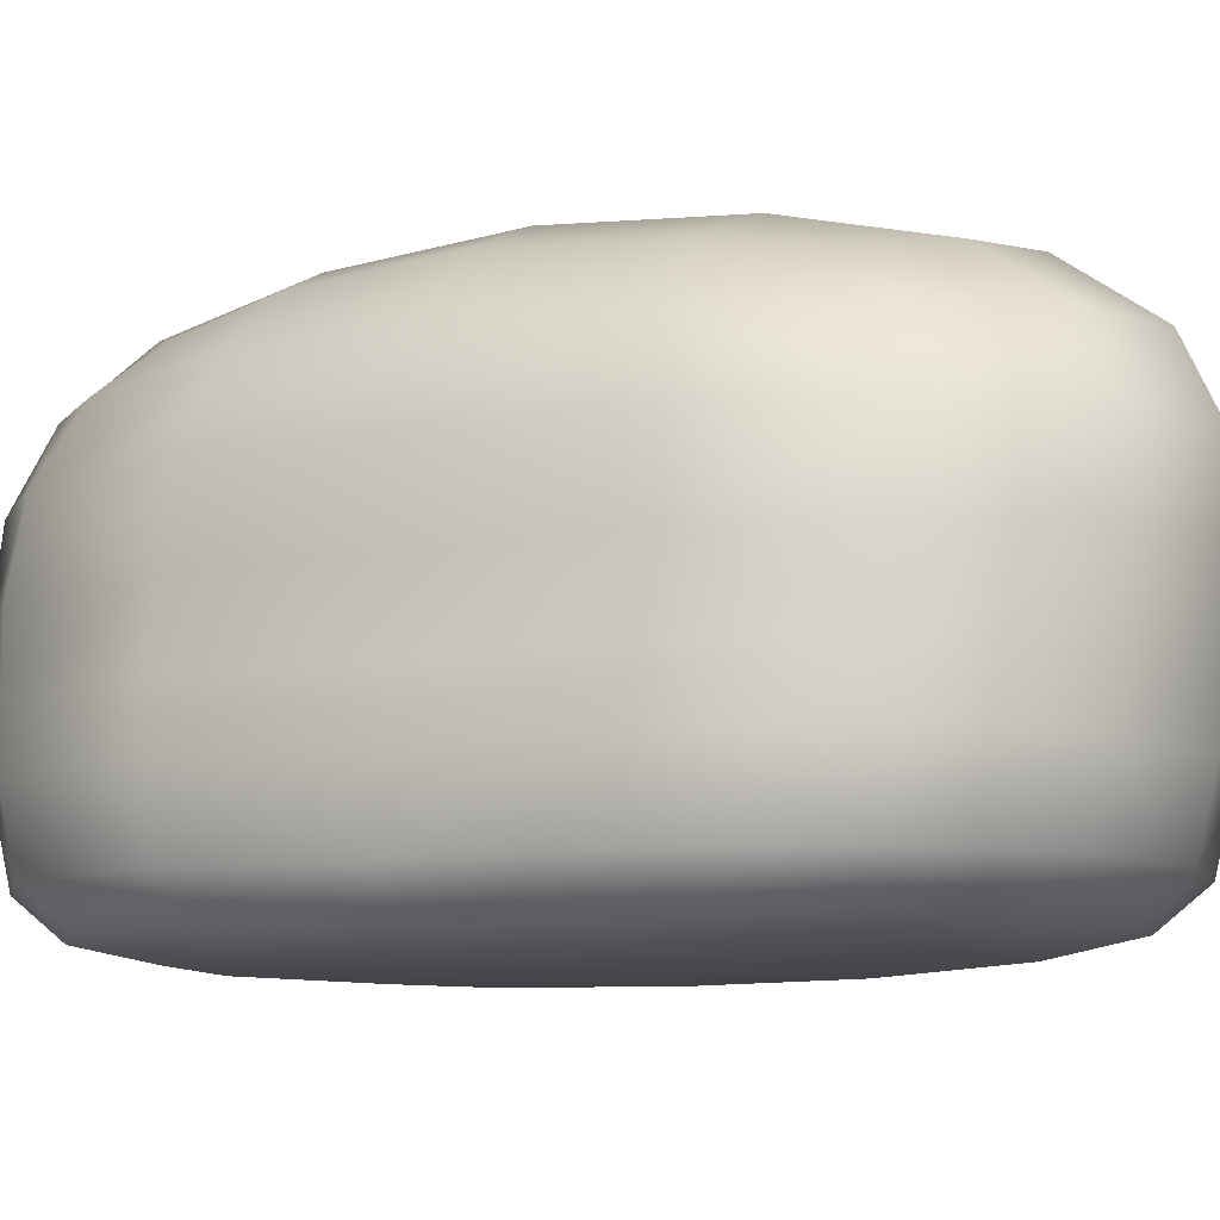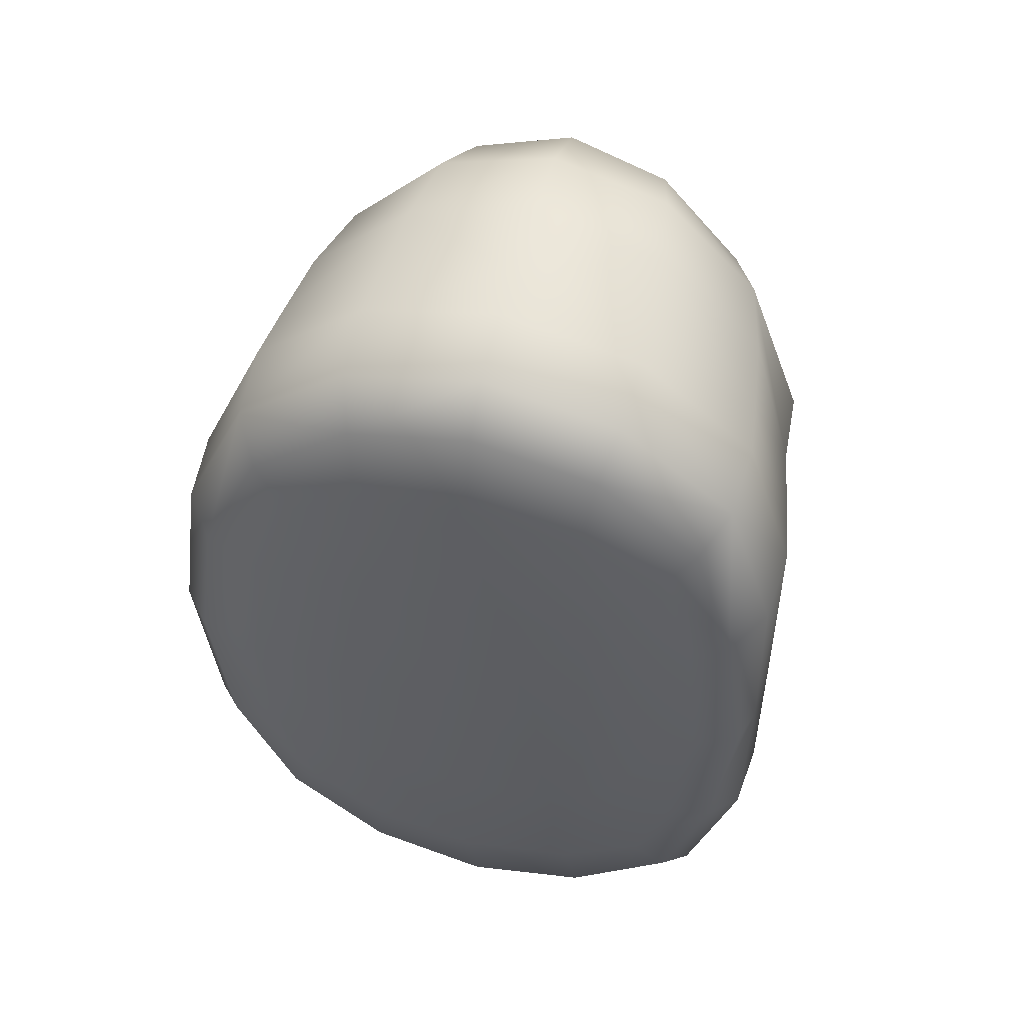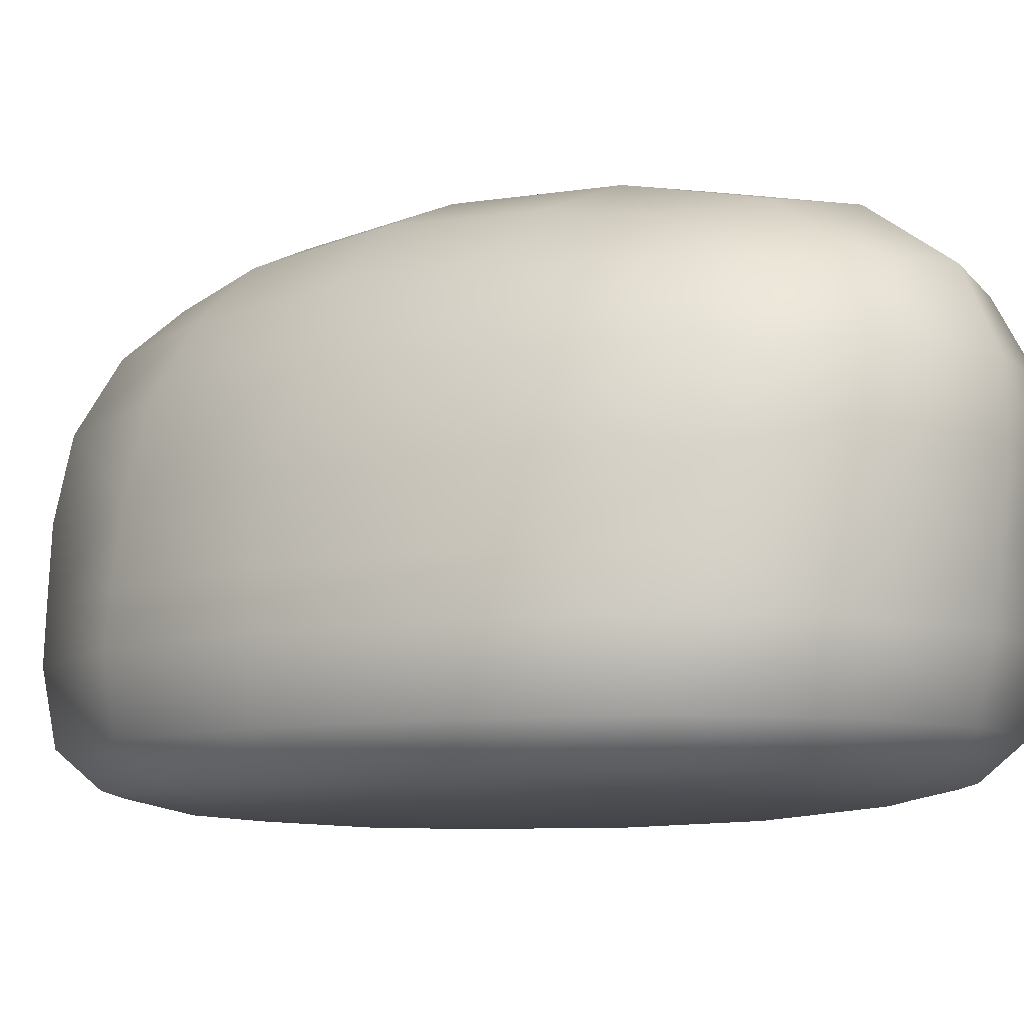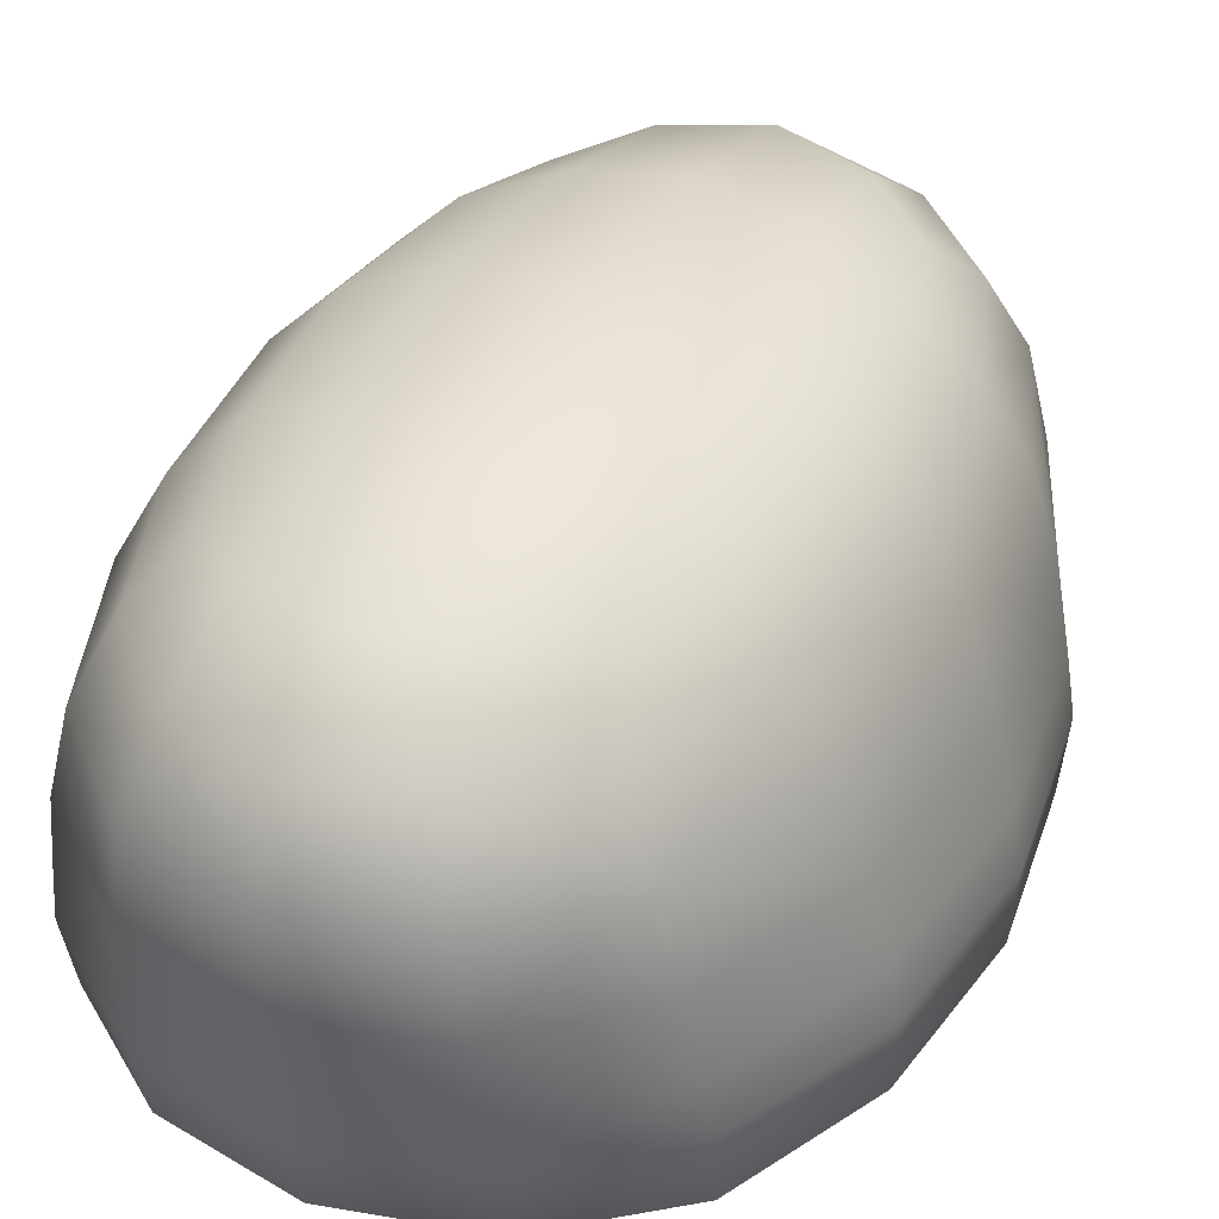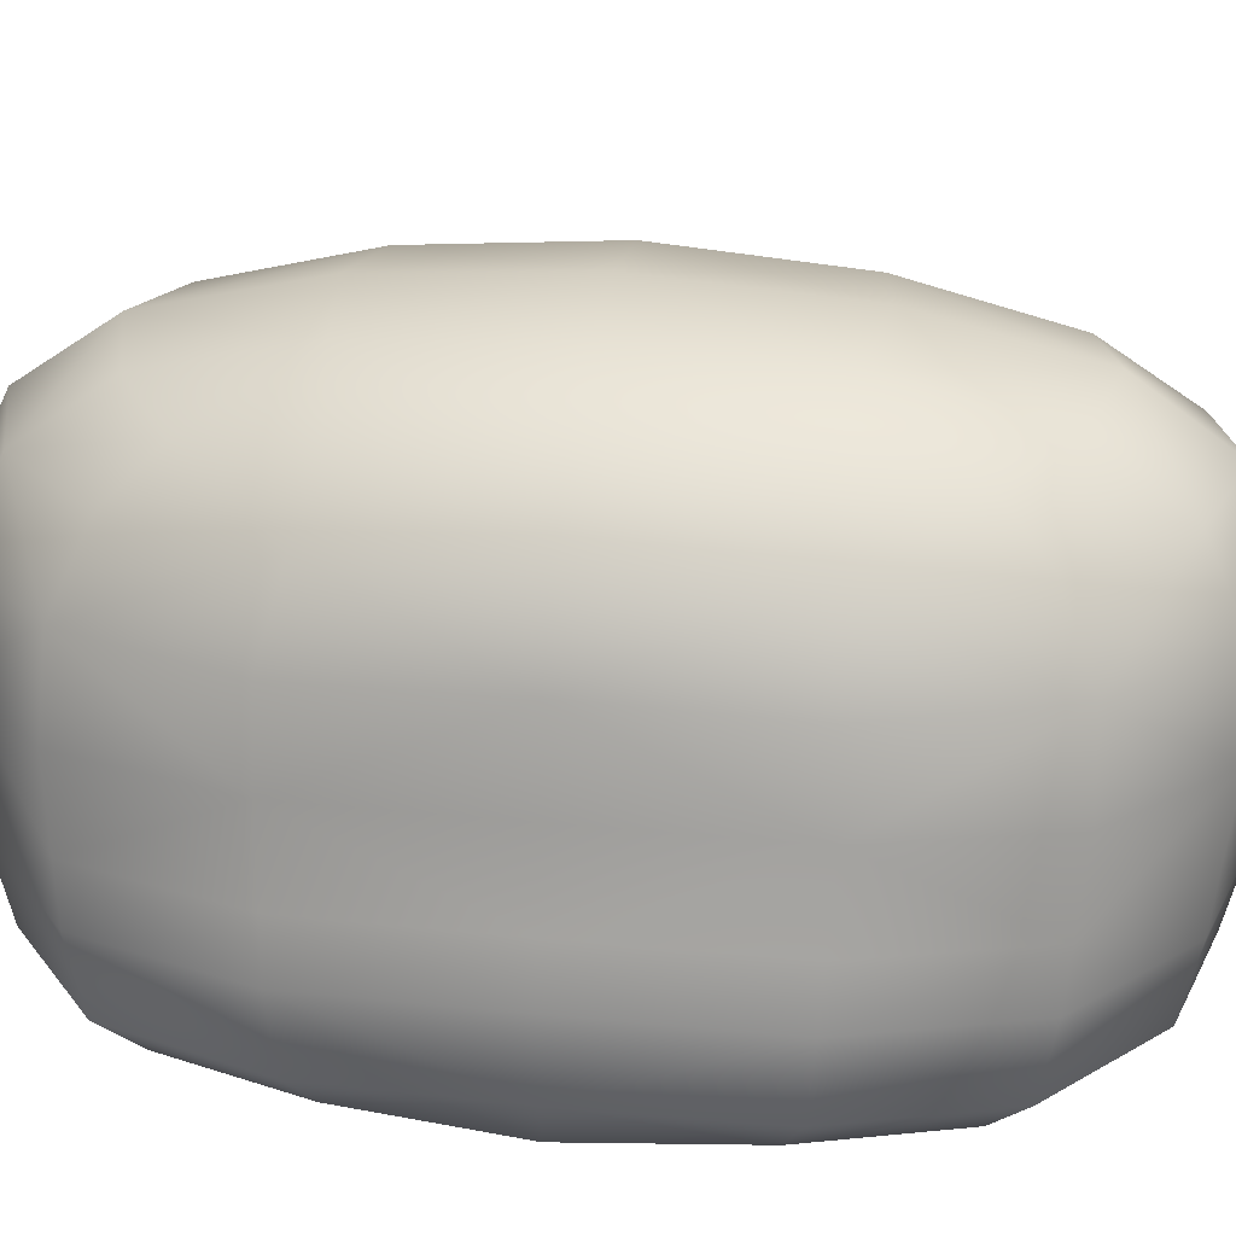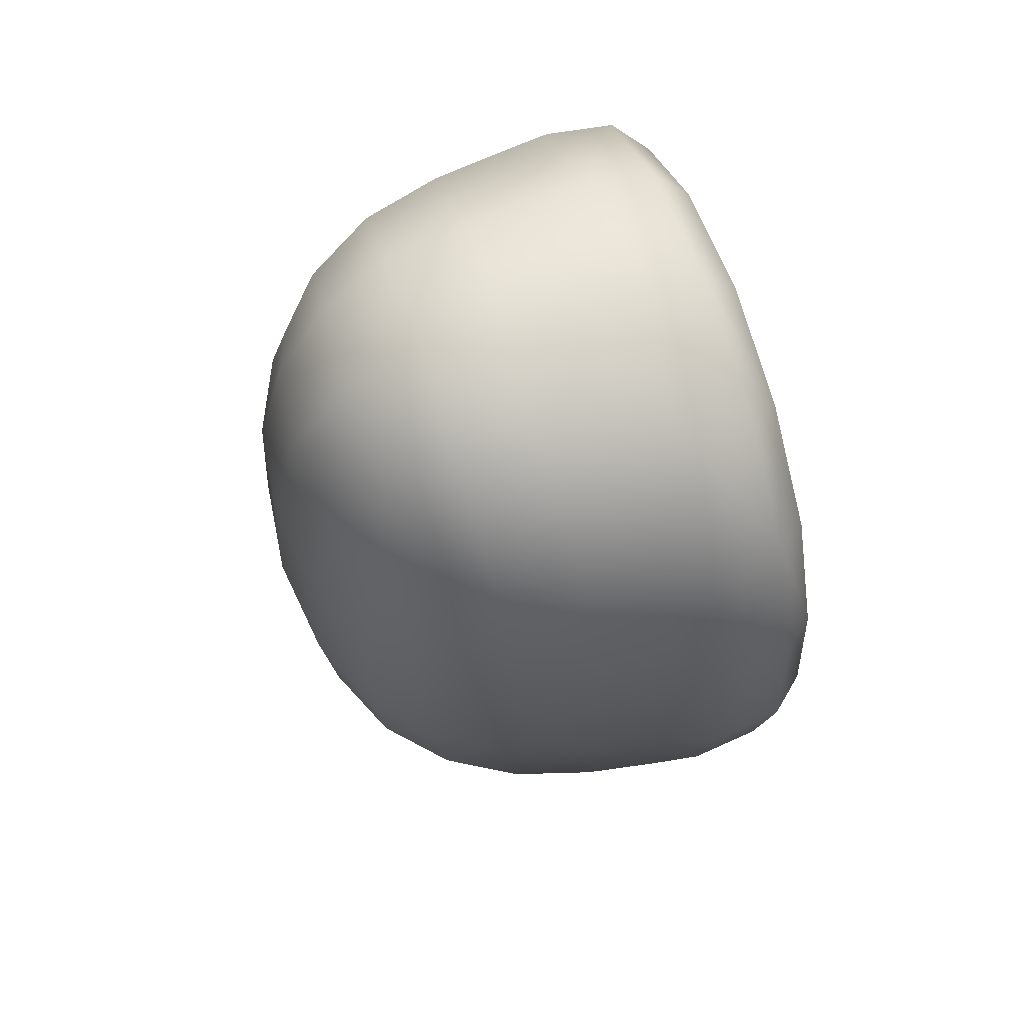
<metadata>
{"format":"obj","ext":"obj","renderer":"f3d","projection":"perspective","resolution":1024,"background":"white","views":[{"elev":-8.9,"azim":117.3,"up":"+Y"},{"elev":50.7,"azim":14.7,"up":"+Z"},{"elev":-8.3,"azim":-50.5,"up":"+Y"},{"elev":36.9,"azim":-154.8,"up":"+Y"},{"elev":25.5,"azim":99.6,"up":"+Y"},{"elev":70.6,"azim":-108.6,"up":"+Z"}]}
</metadata>
<code>
o Mesh.015_Cube-mesh.015
v 0.03284 0.5792 -0.07108
v -0.04321 0.5792 -0.07072
v -0.04254 0.5792 0.07116
v 0.03352 0.5792 0.0708
v 0.1071 0.4793 -0.07663
v 0.0892 0.5422 -0.06941
v 0.08986 0.5422 0.06878
v 0.1078 0.4793 0.0761
v 0.0474 0.4793 0.1782
v 0.03672 0.5422 0.1624
v -0.04491 0.5422 0.1628
v -0.0555 0.4793 0.1787
v -0.04646 0.5422 -0.1621
v 0.03517 0.5422 -0.1625
v 0.0457 0.4793 -0.1782
v -0.0572 0.4793 -0.1777
v -0.1246 0.4793 0.0772
v -0.09894 0.5422 0.06967
v -0.0996 0.5422 -0.06852
v -0.1253 0.4793 -0.07552
v -0.1344 0.4278 0.07458
v -0.1351 0.4278 -0.0726
v -0.1207 0.3841 -0.0625
v -0.1201 0.3841 0.0644
v -0.06137 0.4278 -0.1711
v 0.04989 0.4278 -0.1716
v 0.04369 0.3841 -0.1483
v -0.05497 0.3841 -0.1479
v 0.04511 0.3841 0.1487
v 0.05153 0.4278 0.1718
v -0.05974 0.4278 0.1724
v -0.05355 0.3841 0.1491
v 0.1168 0.4278 -0.0738
v 0.1175 0.4278 0.07338
v 0.1031 0.3841 0.06333
v 0.1025 0.3841 -0.06357
v 0.0441 0.3739 -0.06329
v 0.0447 0.3739 0.06361
v -0.05396 0.3739 0.06408
v -0.05456 0.3739 -0.06282
v -0.005211 0.5839 -0.07651
v -0.04523 0.5839 0.000219
v -0.004482 0.5839 0.07657
v 0.03554 0.5839 -0.000161
v 0.1047 0.5127 -0.07591
v 0.09591 0.5442 -0.000352
v 0.1055 0.5127 0.07526
v 0.1077 0.4793 -0.000263
v 0.04318 0.5127 0.1766
v -0.004037 0.5442 0.1747
v -0.05127 0.5127 0.1771
v -0.003992 0.4793 0.1912
v -0.1145 0.5127 0.0763
v -0.1056 0.5442 0.0006
v -0.1152 0.5127 -0.07487
v -0.1335 0.4793 0.000881
v 0.0415 0.5127 -0.1767
v -0.00581 0.4793 -0.1906
v -0.05295 0.5127 -0.1763
v -0.005699 0.5442 -0.1745
v -0.144 0.4278 0.001033
v -0.1327 0.3986 -0.06971
v -0.1288 0.3837 0.000987
v -0.132 0.3986 0.07171
v -0.0058 0.4278 -0.1836
v 0.04886 0.3986 -0.165
v -0.005688 0.3837 -0.1589
v -0.06029 0.3986 -0.1645
v 0.1174 0.4278 -0.00021
v 0.1151 0.3986 0.07053
v 0.1112 0.3837 -0.000156
v 0.1145 0.3986 -0.07089
v -0.004048 0.4278 0.1844
v -0.05872 0.3986 0.1658
v -0.004171 0.3837 0.1597
v 0.05044 0.3986 0.1652
v 0.04807 0.373 0.000144
v -0.004605 0.373 0.06857
v -0.05793 0.373 0.000649
v -0.005254 0.373 -0.06778
v 0.04998 0.4487 0.1742
v -0.05815 0.4487 0.1747
v 0.1132 0.4487 -0.07486
v 0.1139 0.4487 0.0744
v 0.04832 0.4487 -0.1741
v -0.05981 0.4487 -0.1736
v -0.1307 0.4487 0.07556
v -0.1314 0.4487 -0.0737
v 0.06597 0.5652 -0.06514
v 0.06659 0.5652 0.06462
v 0.03213 0.5652 0.1292
v -0.04061 0.5652 0.1295
v -0.07568 0.5652 0.06529
v -0.0763 0.5652 -0.06447
v 0.03089 0.5652 -0.1294
v -0.04184 0.5652 -0.129
v 0.09009 0.4793 0.1398
v 0.07035 0.5401 0.1268
v 0.08876 0.4793 -0.1402
v 0.06914 0.5401 -0.1272
v -0.09856 0.4793 0.1407
v -0.07888 0.5401 0.1275
v -0.0999 0.4793 -0.1393
v -0.08009 0.5401 -0.1265
v -0.1076 0.4278 -0.1341
v -0.09601 0.3845 -0.1156
v -0.09574 0.3774 -0.0579
v -0.09518 0.3774 0.05955
v -0.1063 0.4278 0.1358
v -0.0949 0.3845 0.1173
v 0.09642 0.4278 -0.135
v 0.08504 0.3845 -0.1165
v -0.05114 0.3774 -0.1158
v 0.04017 0.3774 -0.1163
v 0.09771 0.4278 0.1348
v 0.08615 0.3845 0.1164
v 0.08588 0.3774 0.05869
v 0.08532 0.3774 -0.05876
v -0.05003 0.3774 0.1171
v 0.04128 0.3774 0.1166
v -0.004844 0.5888 1.7e-05
v 0.1045 0.5132 -0.000322
v -0.003982 0.5132 0.1896
v -0.1226 0.5132 0.000753
v -0.005786 0.5132 -0.1892
v -0.1415 0.3985 0.001041
v -0.005771 0.3985 -0.1766
v 0.1162 0.3985 -0.000186
v -0.004086 0.3985 0.1773
v -0.00493 0.3721 0.000397
v -0.004027 0.4487 0.1869
v 0.1142 0.4487 -0.000232
v -0.005804 0.4487 -0.1862
v -0.1401 0.4487 0.000976
v 0.07082 0.569 -0.000292
v -0.004191 0.569 0.1394
v -0.08053 0.569 0.000422
v -0.005518 0.569 -0.1393
v 0.0823 0.5121 0.1384
v 0.08098 0.5121 -0.1389
v -0.09075 0.5121 0.1393
v -0.09207 0.5121 -0.138
v -0.1056 0.3988 -0.1288
v -0.1021 0.3767 0.00086
v -0.1044 0.3988 0.1305
v 0.09454 0.3988 -0.1298
v -0.005525 0.3767 -0.1246
v 0.09577 0.3988 0.1296
v 0.09229 0.3767 -6.6e-05
v -0.004334 0.3767 0.1254
v 0.09355 0.4487 -0.137
v 0.09485 0.4487 0.1367
v -0.1034 0.4487 0.1376
v -0.1047 0.4487 -0.136
v 0.05631 0.5576 -0.1093
v 0.05735 0.5576 0.1089
v -0.06603 0.5576 0.1095
v -0.06707 0.5576 -0.1087
v -0.08237 0.3794 -0.09824
v -0.08143 0.3794 0.09976
v 0.07251 0.3794 0.09903
v 0.07157 0.3794 -0.09897
f 1 41 121
f 1 121 44
f 1 44 135
f 1 135 89
f 1 89 155
f 1 155 95
f 1 95 138
f 1 138 41
f 2 42 121
f 2 121 41
f 2 41 138
f 2 138 96
f 2 96 158
f 2 158 94
f 2 94 137
f 2 137 42
f 3 43 121
f 3 121 42
f 3 42 137
f 3 137 93
f 3 93 157
f 3 157 92
f 3 92 136
f 3 136 43
f 4 44 121
f 4 121 43
f 4 43 136
f 4 136 91
f 4 91 156
f 4 156 90
f 4 90 135
f 4 135 44
f 5 45 122
f 5 122 48
f 5 48 132
f 5 132 83
f 5 83 151
f 5 151 99
f 5 99 140
f 5 140 45
f 6 46 122
f 6 122 45
f 6 45 140
f 6 140 100
f 6 100 155
f 6 155 89
f 6 89 135
f 6 135 46
f 7 47 122
f 7 122 46
f 7 46 135
f 7 135 90
f 7 90 156
f 7 156 98
f 7 98 139
f 7 139 47
f 8 48 122
f 8 122 47
f 8 47 139
f 8 139 97
f 8 97 152
f 8 152 84
f 8 84 132
f 8 132 48
f 9 49 123
f 9 123 52
f 9 52 131
f 9 131 81
f 9 81 152
f 9 152 97
f 9 97 139
f 9 139 49
f 10 50 123
f 10 123 49
f 10 49 139
f 10 139 98
f 10 98 156
f 10 156 91
f 10 91 136
f 10 136 50
f 11 51 123
f 11 123 50
f 11 50 136
f 11 136 92
f 11 92 157
f 11 157 102
f 11 102 141
f 11 141 51
f 12 52 123
f 12 123 51
f 12 51 141
f 12 141 101
f 12 101 153
f 12 153 82
f 12 82 131
f 12 131 52
f 13 60 125
f 13 125 59
f 13 59 142
f 13 142 104
f 13 104 158
f 13 158 96
f 13 96 138
f 13 138 60
f 14 57 125
f 14 125 60
f 14 60 138
f 14 138 95
f 14 95 155
f 14 155 100
f 14 100 140
f 14 140 57
f 15 58 125
f 15 125 57
f 15 57 140
f 15 140 99
f 15 99 151
f 15 151 85
f 15 85 133
f 15 133 58
f 16 59 125
f 16 125 58
f 16 58 133
f 16 133 86
f 16 86 154
f 16 154 103
f 16 103 142
f 16 142 59
f 17 53 124
f 17 124 56
f 17 56 134
f 17 134 87
f 17 87 153
f 17 153 101
f 17 101 141
f 17 141 53
f 18 54 124
f 18 124 53
f 18 53 141
f 18 141 102
f 18 102 157
f 18 157 93
f 18 93 137
f 18 137 54
f 19 55 124
f 19 124 54
f 19 54 137
f 19 137 94
f 19 94 158
f 19 158 104
f 19 104 142
f 19 142 55
f 20 56 124
f 20 124 55
f 20 55 142
f 20 142 103
f 20 103 154
f 20 154 88
f 20 88 134
f 20 134 56
f 21 61 126
f 21 126 64
f 21 64 145
f 21 145 109
f 21 109 153
f 21 153 87
f 21 87 134
f 21 134 61
f 22 62 126
f 22 126 61
f 22 61 134
f 22 134 88
f 22 88 154
f 22 154 105
f 22 105 143
f 22 143 62
f 23 63 126
f 23 126 62
f 23 62 143
f 23 143 106
f 23 106 159
f 23 159 107
f 23 107 144
f 23 144 63
f 24 64 126
f 24 126 63
f 24 63 144
f 24 144 108
f 24 108 160
f 24 160 110
f 24 110 145
f 24 145 64
f 25 65 127
f 25 127 68
f 25 68 143
f 25 143 105
f 25 105 154
f 25 154 86
f 25 86 133
f 25 133 65
f 26 66 127
f 26 127 65
f 26 65 133
f 26 133 85
f 26 85 151
f 26 151 111
f 26 111 146
f 26 146 66
f 27 67 127
f 27 127 66
f 27 66 146
f 27 146 112
f 162 114 27
f 162 27 112
f 27 114 147
f 27 147 67
f 28 68 127
f 28 127 67
f 28 67 147
f 28 147 113
f 28 113 159
f 28 159 106
f 28 106 143
f 28 143 68
f 29 76 129
f 29 129 75
f 29 75 150
f 29 150 120
f 29 120 161
f 29 161 116
f 29 116 148
f 29 148 76
f 30 73 129
f 30 129 76
f 30 76 148
f 30 148 115
f 30 115 152
f 30 152 81
f 30 81 131
f 30 131 73
f 31 74 129
f 31 129 73
f 31 73 131
f 31 131 82
f 31 82 153
f 31 153 109
f 31 109 145
f 31 145 74
f 32 75 129
f 32 129 74
f 32 74 145
f 32 145 110
f 32 110 160
f 32 160 119
f 32 119 150
f 32 150 75
f 33 69 128
f 33 128 72
f 33 72 146
f 33 146 111
f 33 111 151
f 33 151 83
f 33 83 132
f 33 132 69
f 34 70 128
f 34 128 69
f 34 69 132
f 34 132 84
f 34 84 152
f 34 152 115
f 34 115 148
f 34 148 70
f 35 71 128
f 35 128 70
f 35 70 148
f 35 148 116
f 35 116 161
f 35 161 117
f 35 117 149
f 35 149 71
f 36 72 128
f 36 128 71
f 36 71 149
f 36 149 118
f 162 112 36
f 162 36 118
f 36 112 146
f 36 146 72
f 37 77 130
f 37 130 80
f 37 80 147
f 37 147 114
f 162 118 37
f 162 37 114
f 37 118 149
f 37 149 77
f 38 78 130
f 38 130 77
f 38 77 149
f 38 149 117
f 38 117 161
f 38 161 120
f 38 120 150
f 38 150 78
f 39 79 130
f 39 130 78
f 39 78 150
f 39 150 119
f 39 119 160
f 39 160 108
f 39 108 144
f 39 144 79
f 40 80 130
f 40 130 79
f 40 79 144
f 40 144 107
f 40 107 159
f 40 159 113
f 40 113 147
f 40 147 80

</code>
